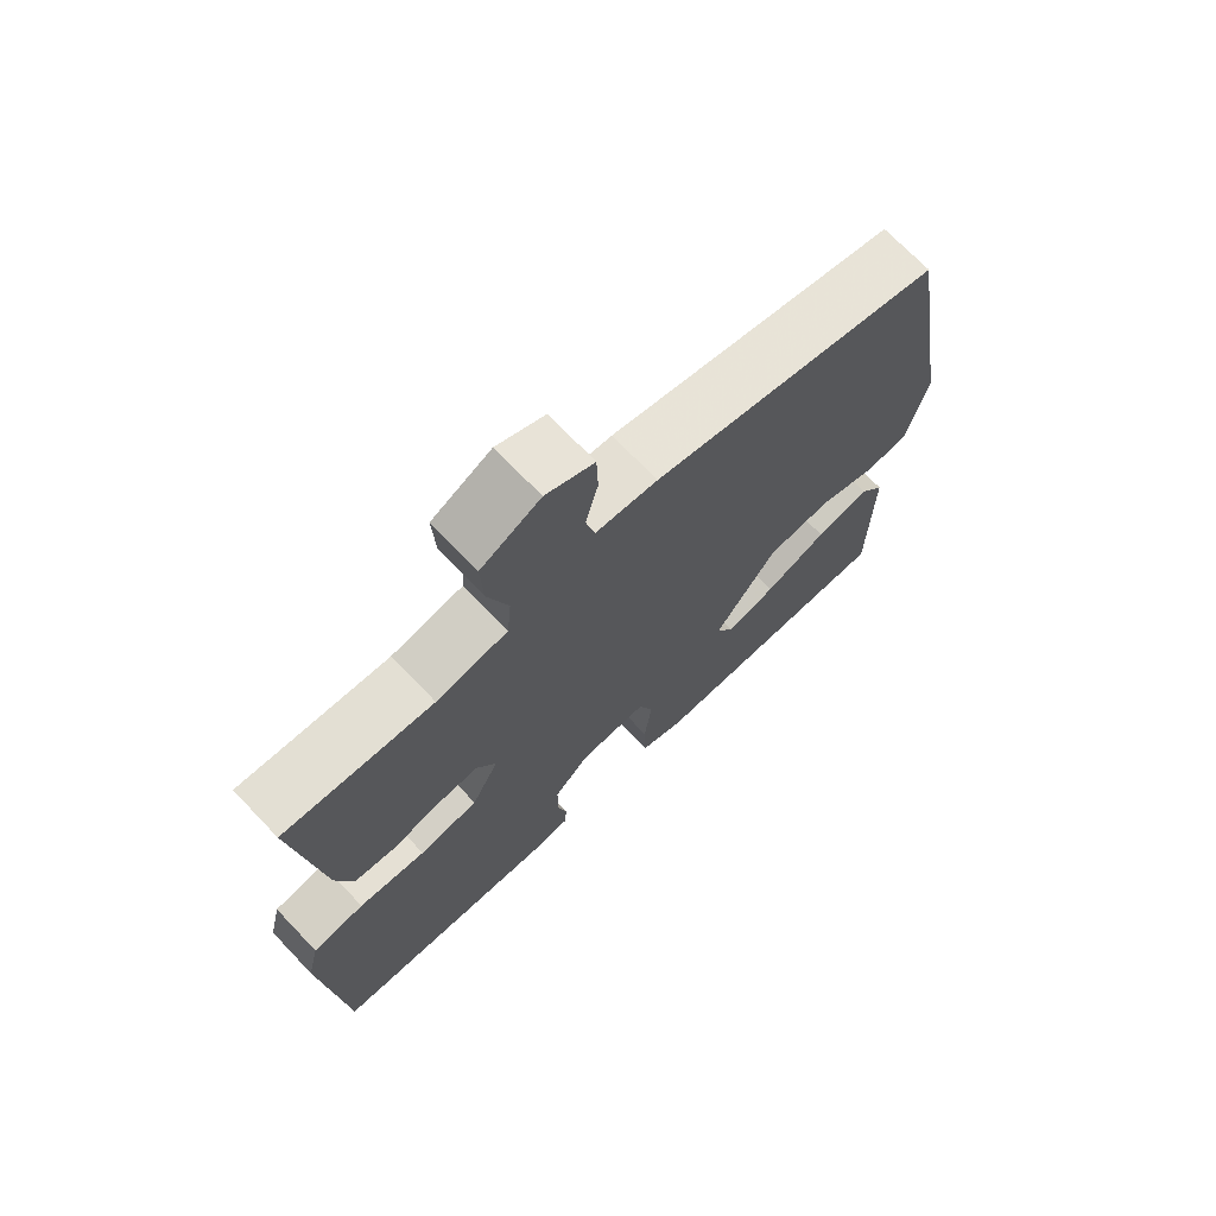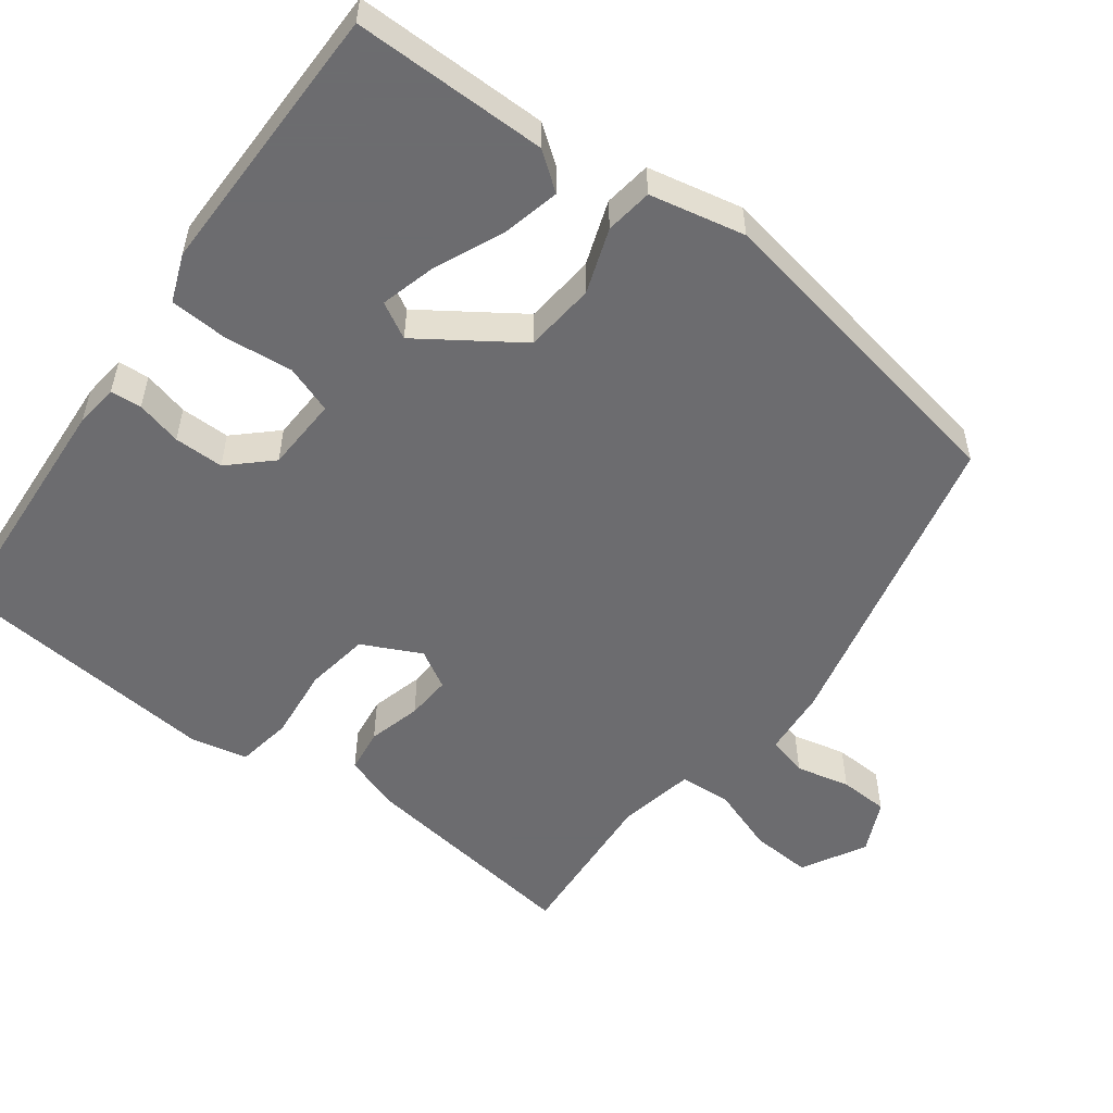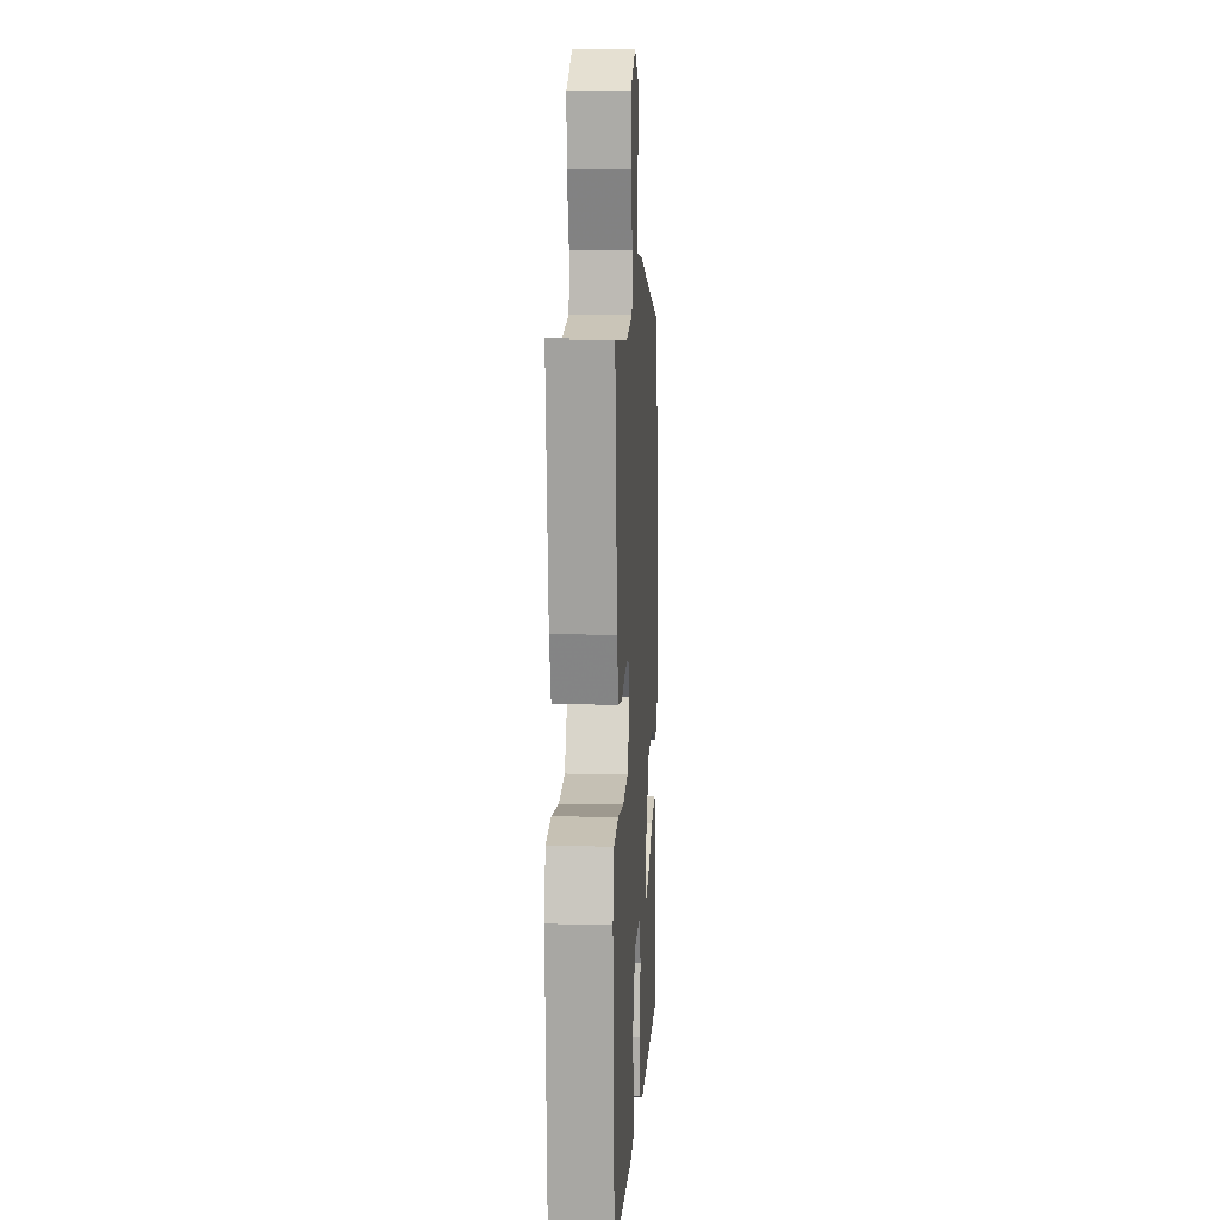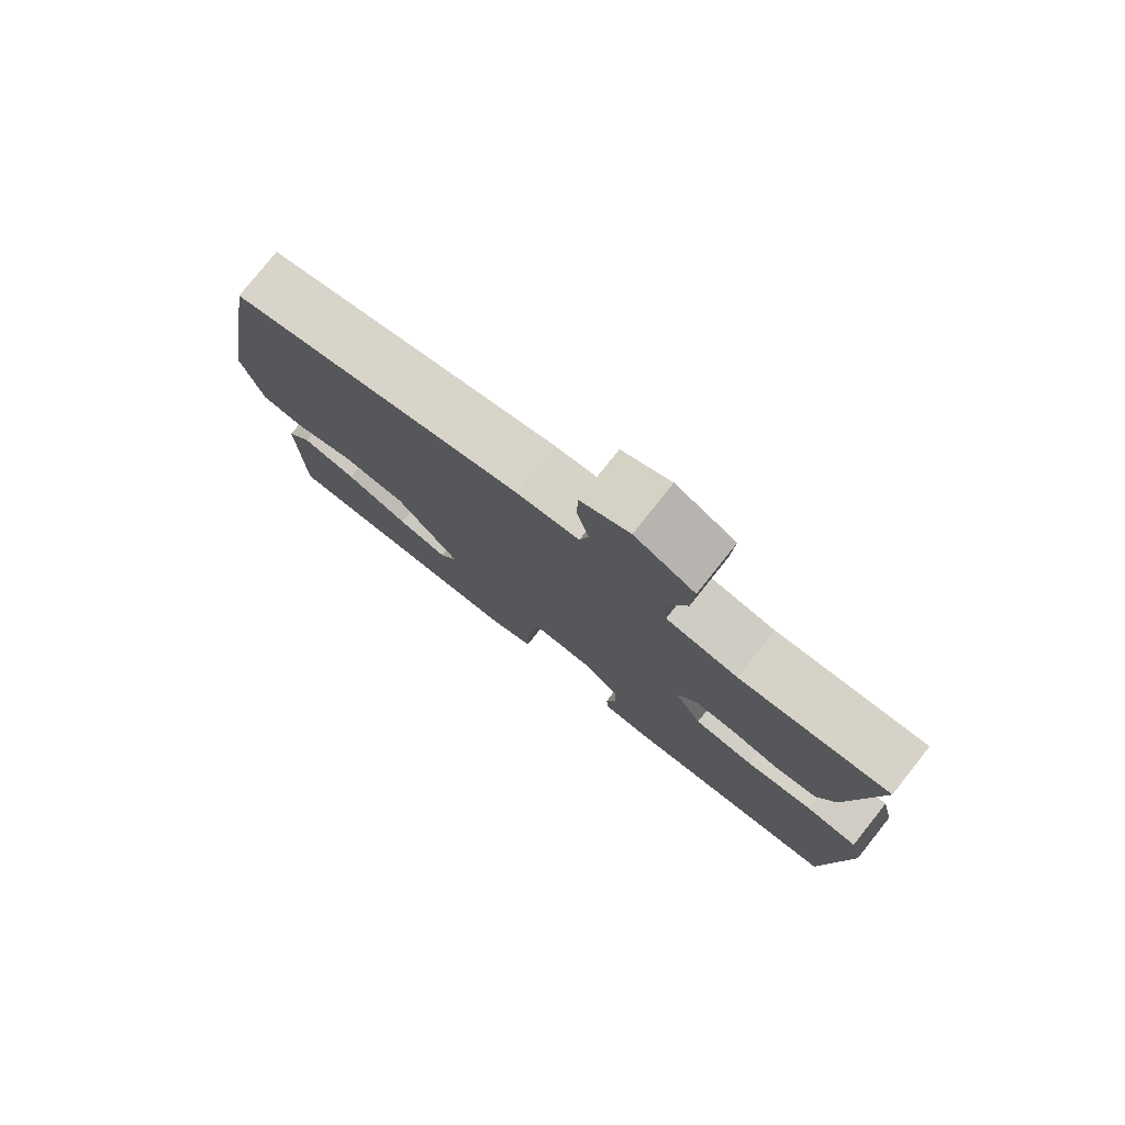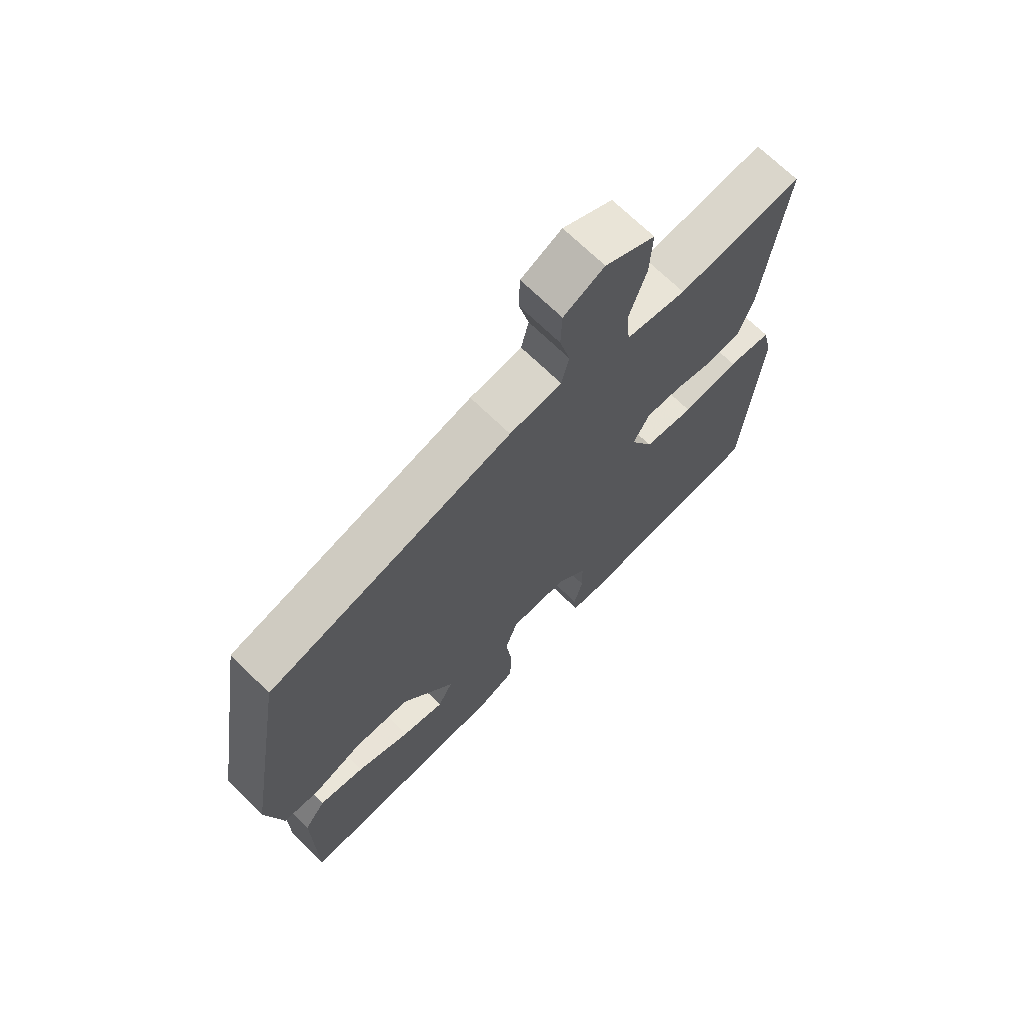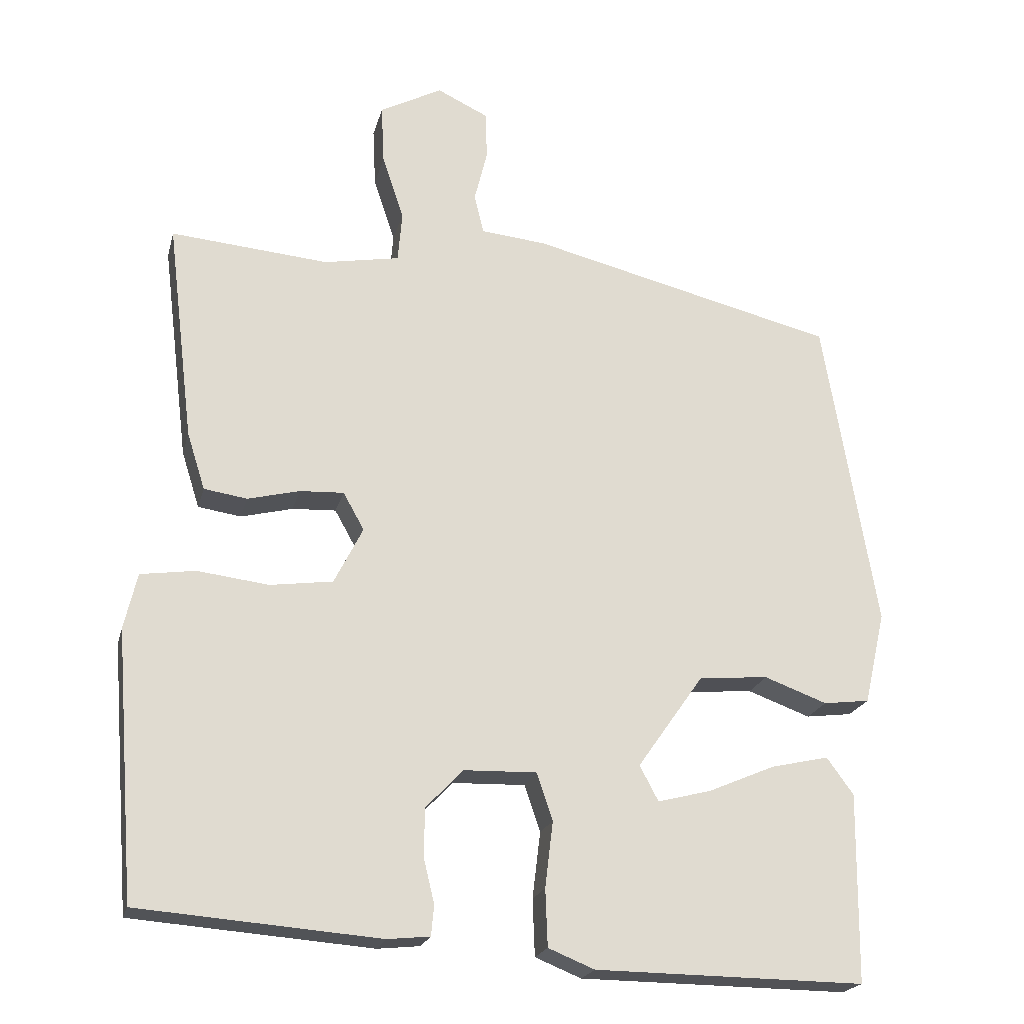
<metadata>
{"format":"obj","ext":"obj","renderer":"f3d","projection":"perspective","resolution":1024,"background":"white","views":[{"elev":71.3,"azim":136.3,"up":"+Z"},{"elev":-53.8,"azim":-127.5,"up":"+Y"},{"elev":10.4,"azim":93.4,"up":"+Z"},{"elev":78.6,"azim":38.5,"up":"+Z"},{"elev":69.4,"azim":-45.5,"up":"+Z"},{"elev":-21.1,"azim":166.5,"up":"+Z"}]}
</metadata>
<code>
v 0.496 0.07 0.486
v 0.459 0.07 0.181
v 0.434 0.07 0.102
v 0.374 0.07 0.093
v 0.302 0.07 0.111
v 0.241 0.07 0.114
v 0.212 0.07 0.062
v 0.252 0.07 -0.017
v 0.339 0.07 -0.029
v 0.438 0.07 -0.017
v 0.514 0.07 -0.028
v 0.532 0.07 -0.105
v 0.503 0.07 -0.475
v 0.169 0.07 -0.501
v 0.11 0.07 -0.495
v 0.106 0.07 -0.453
v 0.121 0.07 -0.391
v 0.12 0.07 -0.324
v 0.068 0.07 -0.27
v -0.033 0.07 -0.267
v -0.055 0.07 -0.332
v -0.044 0.07 -0.424
v -0.047 0.07 -0.503
v -0.111 0.07 -0.529
v -0.485 0.07 -0.533
v -0.488 0.07 -0.271
v -0.451 0.07 -0.22
v -0.371 0.07 -0.238
v -0.278 0.07 -0.278
v -0.204 0.07 -0.297
v -0.178 0.07 -0.248
v -0.27 0.07 -0.117
v -0.366 0.07 -0.109
v -0.453 0.07 -0.141
v -0.517 0.07 -0.133
v -0.546 0.07 -0.005
v -0.473 0.07 0.432
v -0.046 0.07 0.537
v 0.045 0.07 0.546
v 0.058 0.07 0.601
v 0.04 0.07 0.674
v 0.042 0.07 0.741
v 0.113 0.07 0.775
v 0.2 0.07 0.729
v 0.196 0.07 0.646
v 0.166 0.07 0.556
v 0.172 0.07 0.486
v 0.277 0.07 0.467
v 0.496 0 0.486
v 0.459 0 0.181
v 0.434 0 0.102
v 0.374 0 0.093
v 0.302 0 0.111
v 0.241 0 0.114
v 0.212 0 0.062
v 0.252 0 -0.017
v 0.339 0 -0.029
v 0.438 0 -0.017
v 0.514 0 -0.028
v 0.532 0 -0.105
v 0.503 0 -0.475
v 0.169 0 -0.501
v 0.11 0 -0.495
v 0.106 0 -0.453
v 0.121 0 -0.391
v 0.12 0 -0.324
v 0.068 0 -0.27
v -0.033 0 -0.267
v -0.055 0 -0.332
v -0.044 0 -0.424
v -0.047 0 -0.503
v -0.111 0 -0.529
v -0.485 0 -0.533
v -0.488 0 -0.271
v -0.451 0 -0.22
v -0.371 0 -0.238
v -0.278 0 -0.278
v -0.204 0 -0.297
v -0.178 0 -0.248
v -0.27 0 -0.117
v -0.366 0 -0.109
v -0.453 0 -0.141
v -0.517 0 -0.133
v -0.546 0 -0.005
v -0.473 0 0.432
v -0.046 0 0.537
v 0.045 0 0.546
v 0.058 0 0.601
v 0.04 0 0.674
v 0.042 0 0.741
v 0.113 0 0.775
v 0.2 0 0.729
v 0.196 0 0.646
v 0.166 0 0.556
v 0.172 0 0.486
v 0.277 0 0.467
f 43 44 45 46
f 43 46 47
f 40 41 42 43
f 39 40 43 47
f 38 39 47
f 37 38 47
f 36 37 47 48
f 33 34 35 36
f 32 33 36 48
f 26 27 28 29
f 26 29 30
f 25 26 30
f 24 25 30
f 21 22 23 24
f 21 24 30 31
f 14 15 16 17
f 14 17 18
f 13 14 18
f 12 13 18 19
f 9 10 11 12
f 8 9 12 19
f 2 3 4 5
f 2 5 6
f 1 2 6
f 48 1 6
f 32 48 6 7
f 20 21 31 32
f 19 20 32
f 7 8 19 32
f 94 93 92 91
f 95 94 91
f 91 90 89 88
f 95 91 88 87
f 95 87 86
f 95 86 85
f 96 95 85 84
f 84 83 82 81
f 96 84 81 80
f 77 76 75 74
f 78 77 74
f 78 74 73
f 78 73 72
f 72 71 70 69
f 79 78 72 69
f 65 64 63 62
f 66 65 62
f 66 62 61
f 67 66 61 60
f 60 59 58 57
f 67 60 57 56
f 53 52 51 50
f 54 53 50
f 54 50 49
f 54 49 96
f 55 54 96 80
f 80 79 69 68
f 80 68 67
f 80 67 56 55
f 1 49 50 2
f 2 50 51 3
f 3 51 52 4
f 4 52 53 5
f 5 53 54 6
f 6 54 55 7
f 7 55 56 8
f 8 56 57 9
f 9 57 58 10
f 10 58 59 11
f 11 59 60 12
f 12 60 61 13
f 13 61 62 14
f 14 62 63 15
f 15 63 64 16
f 16 64 65 17
f 17 65 66 18
f 18 66 67 19
f 19 67 68 20
f 20 68 69 21
f 21 69 70 22
f 22 70 71 23
f 23 71 72 24
f 24 72 73 25
f 25 73 74 26
f 26 74 75 27
f 27 75 76 28
f 28 76 77 29
f 29 77 78 30
f 30 78 79 31
f 31 79 80 32
f 32 80 81 33
f 33 81 82 34
f 34 82 83 35
f 35 83 84 36
f 36 84 85 37
f 37 85 86 38
f 38 86 87 39
f 39 87 88 40
f 40 88 89 41
f 41 89 90 42
f 42 90 91 43
f 43 91 92 44
f 44 92 93 45
f 45 93 94 46
f 46 94 95 47
f 47 95 96 48
f 48 96 49 1

</code>
